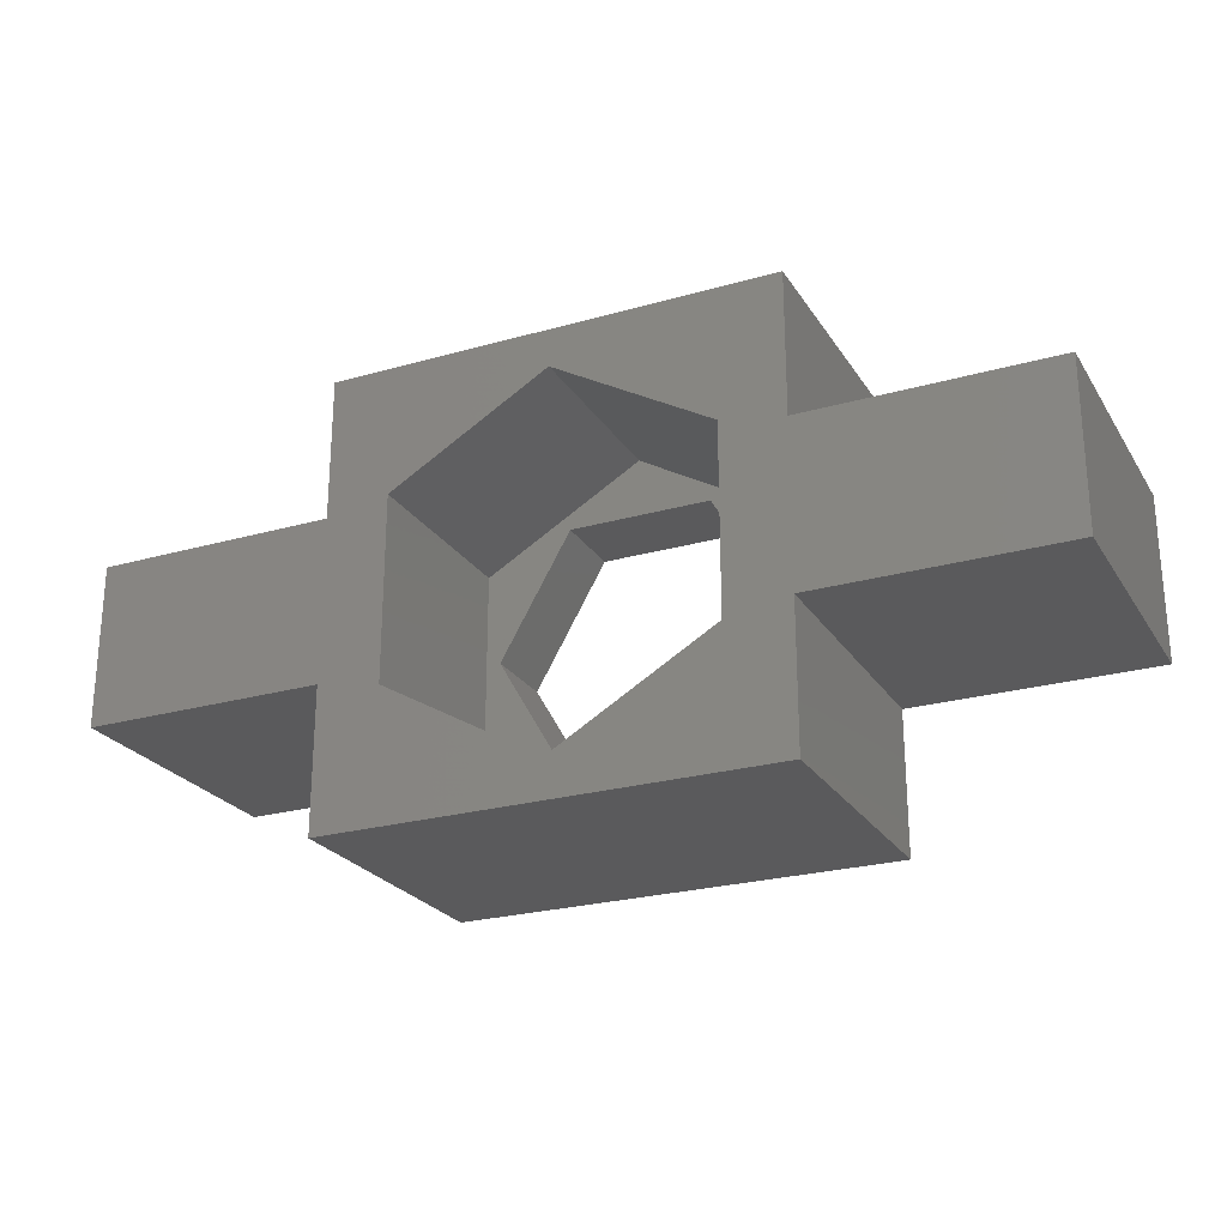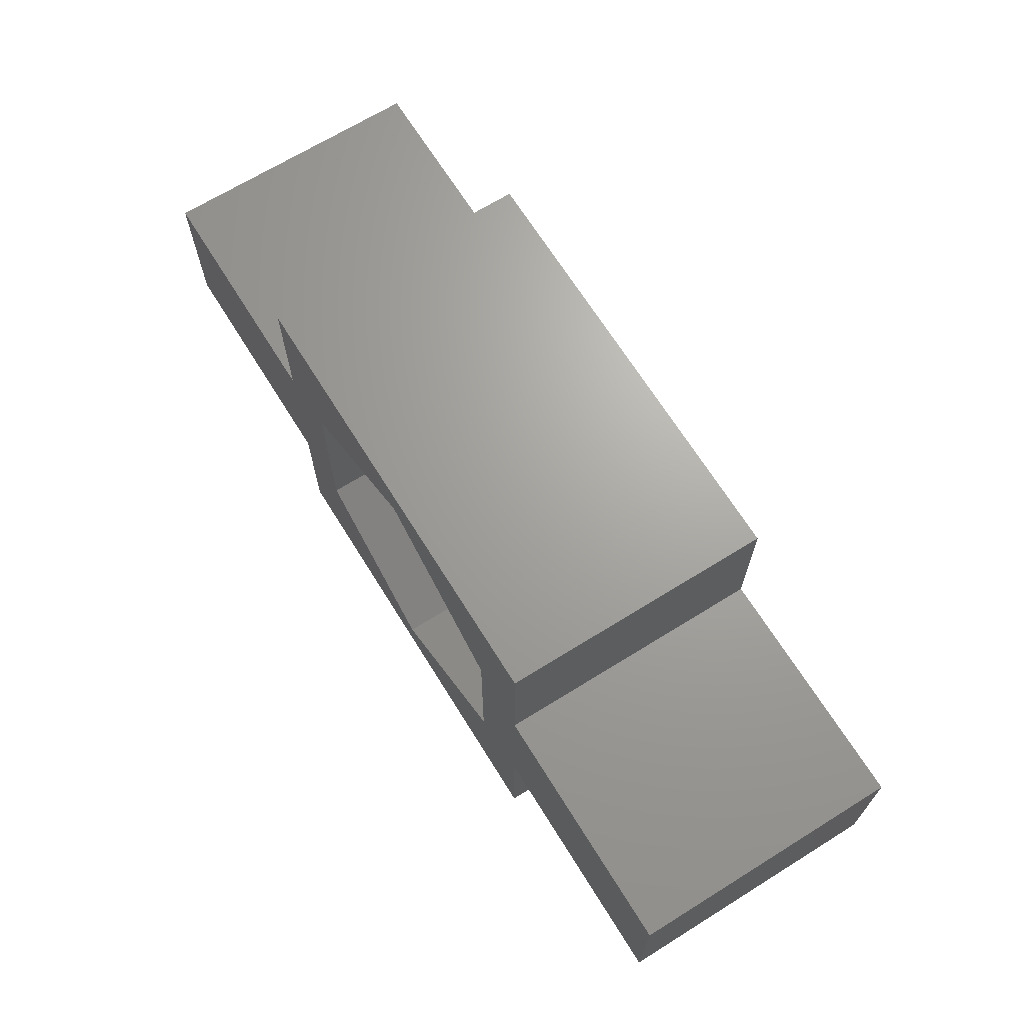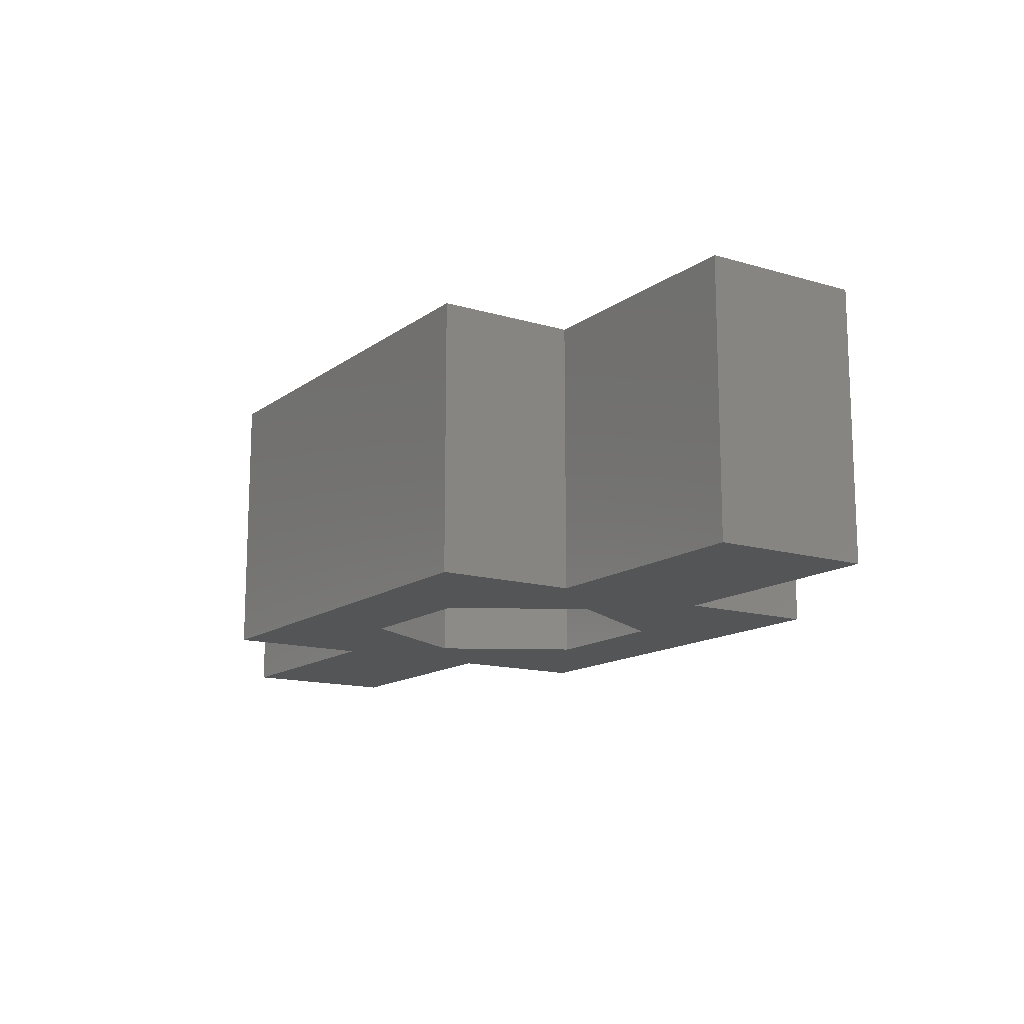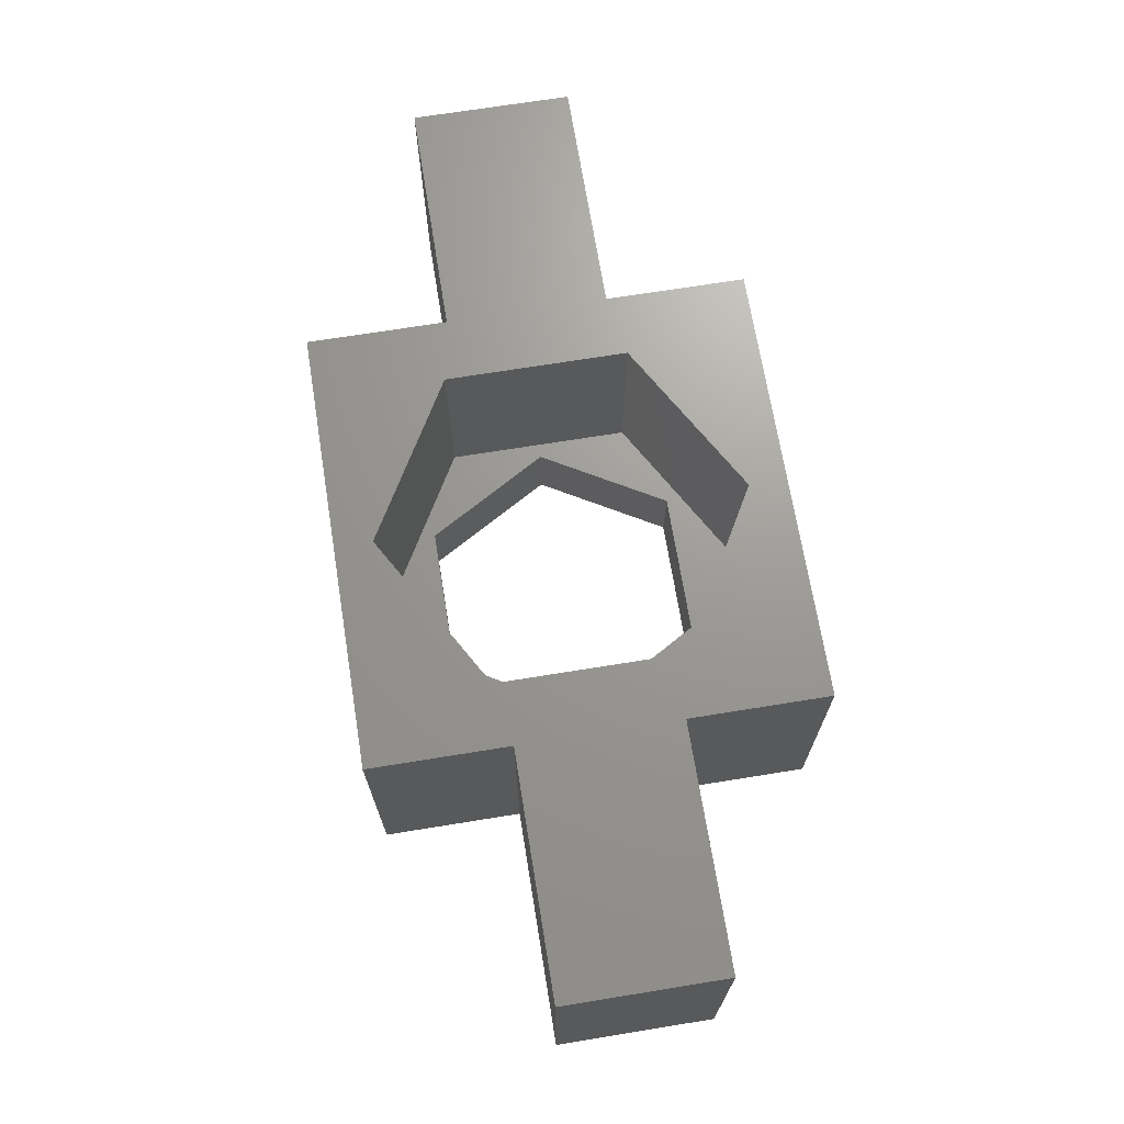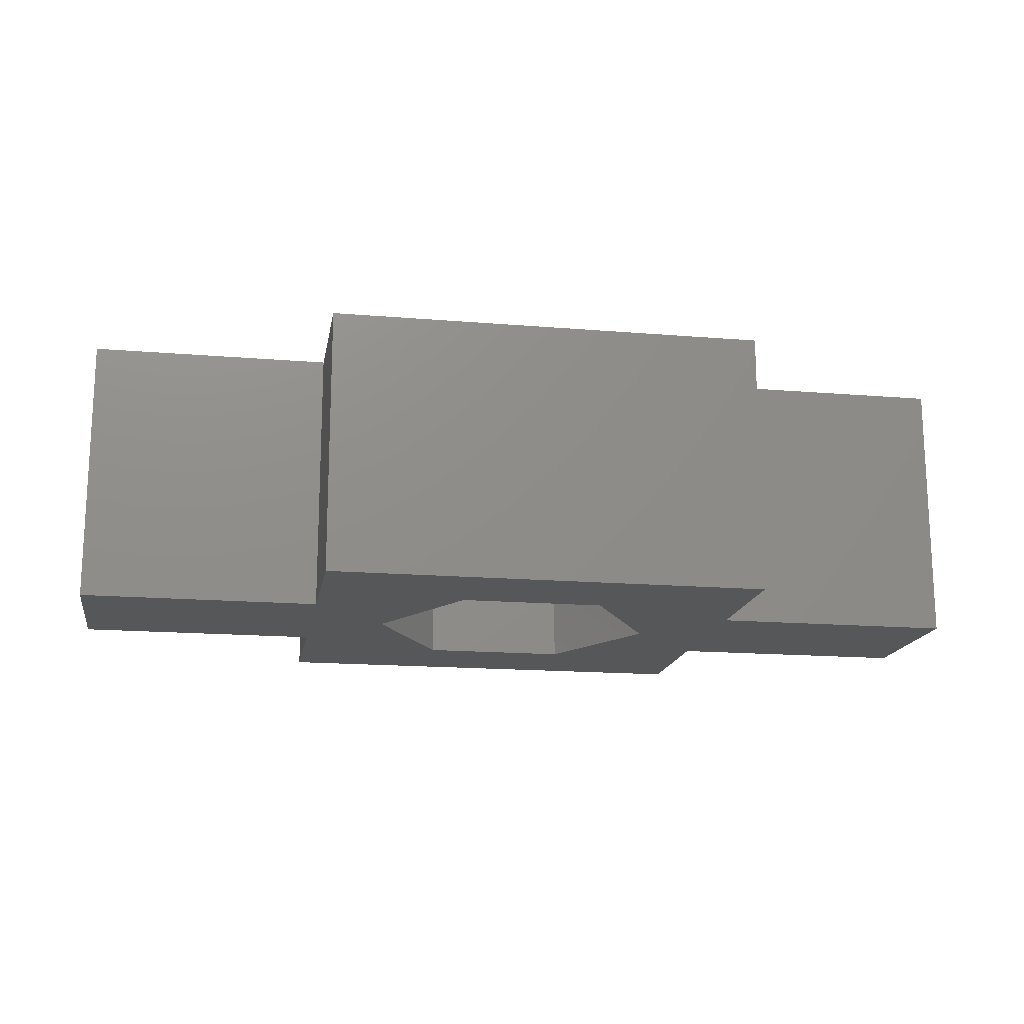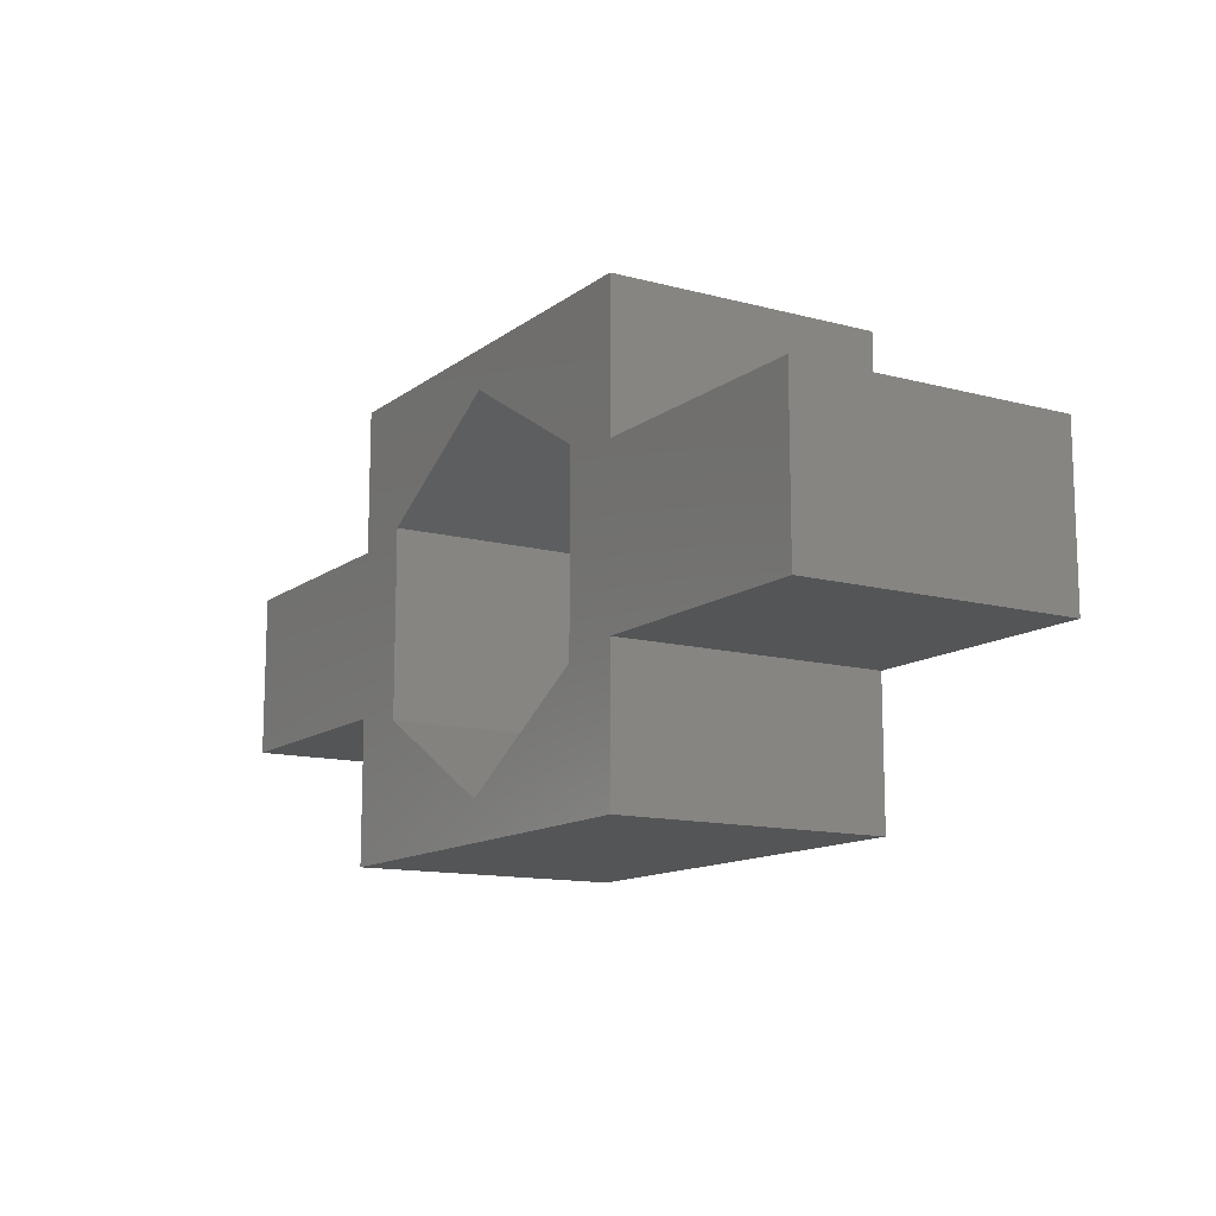
<metadata>
{"format":"stl","ext":"stl","renderer":"f3d","projection":"perspective","resolution":1024,"background":"white","views":[{"elev":-24.5,"azim":25.0,"up":"+Y"},{"elev":67.9,"azim":58.1,"up":"+Y"},{"elev":-14.0,"azim":56.8,"up":"+Z"},{"elev":69.5,"azim":80.8,"up":"+Z"},{"elev":-16.4,"azim":170.3,"up":"+Z"},{"elev":-12.7,"azim":58.3,"up":"+Y"}]}
</metadata>
<code>
# stl→obj: 48 verts, 96 faces
v -12 -2.1 -3.5
v -12 -2.1 3.5
v -12 2.1 -3.5
v -12 2.1 3.5
v -5.75 -2.1 -3.5
v -5.75 -2.1 3.5
v -5.75 2.1 -3.5
v -5.75 5.75 -3.5
v 5.75 5.75 -3.5
v 5.75 -2.1 -3.5
v 12 2.1 -3.5
v 12 -2.1 -3.5
v 3.753 0 -3.5
v -1.876 -3.25 -3.5
v -3.753 0 -3.5
v 5.75 -5.75 -3.5
v 1.876 3.25 -3.5
v 5.75 2.1 -3.5
v 1.876 -3.25 -3.5
v -1.876 3.25 -3.5
v -5.75 -5.75 -3.5
v -5.75 2.1 3.5
v 4.125 2.382 3.5
v 4.125 -2.382 3.5
v 5.75 -2.1 3.5
v -4.125 -2.382 3.5
v -4.125 2.382 3.5
v 1.058e-15 4.763 3.5
v 12 -2.1 3.5
v 12 2.1 3.5
v 5.75 2.1 3.5
v 5.75 5.75 3.5
v -5.75 5.75 3.5
v -1.058e-15 -4.763 3.5
v 5.75 -5.75 3.5
v -5.75 -5.75 3.5
v -3.753 0 -1.5
v -1.876 -3.25 -1.5
v -1.876 3.25 -1.5
v 1.876 3.25 -1.5
v 3.753 0 -1.5
v 1.876 -3.25 -1.5
v -4.125 2.382 -1.5
v -4.125 -2.382 -1.5
v -1.058e-15 -4.763 -1.5
v 4.125 -2.382 -1.5
v 4.125 2.382 -1.5
v 1.058e-15 4.763 -1.5
f 1 2 3
f 3 2 4
f 2 1 5
f 6 2 5
f 1 3 5
f 5 3 7
f 7 8 9
f 10 11 12
f 13 11 10
f 14 5 15
f 14 16 5
f 17 9 18
f 7 15 5
f 19 16 14
f 13 10 19
f 10 16 19
f 7 9 20
f 7 20 15
f 5 16 21
f 20 9 17
f 18 11 13
f 17 18 13
f 3 4 7
f 7 4 22
f 23 24 25
f 4 2 6
f 26 4 6
f 27 28 22
f 29 30 31
f 28 32 33
f 23 25 29
f 28 23 32
f 24 34 35
f 23 29 31
f 34 26 6
f 31 32 23
f 35 25 24
f 36 34 6
f 36 35 34
f 33 22 28
f 26 22 4
f 26 27 22
f 21 36 5
f 5 36 6
f 36 21 16
f 35 36 16
f 35 16 10
f 25 35 10
f 25 10 12
f 29 25 12
f 29 12 11
f 30 29 11
f 18 31 11
f 11 31 30
f 31 18 9
f 32 31 9
f 8 33 9
f 9 33 32
f 7 22 8
f 8 22 33
f 37 38 14
f 15 37 14
f 20 39 37
f 15 20 37
f 17 40 39
f 20 17 39
f 41 40 13
f 13 40 17
f 41 13 42
f 42 13 19
f 42 19 38
f 38 19 14
f 43 27 26
f 44 43 26
f 34 45 26
f 26 45 44
f 24 46 34
f 34 46 45
f 23 47 24
f 24 47 46
f 47 23 28
f 48 47 28
f 48 28 27
f 43 48 27
f 41 46 47
f 40 41 47
f 39 40 48
f 44 37 43
f 43 39 48
f 48 40 47
f 42 46 41
f 45 46 42
f 44 38 37
f 44 45 38
f 37 39 43
f 42 38 45

</code>
